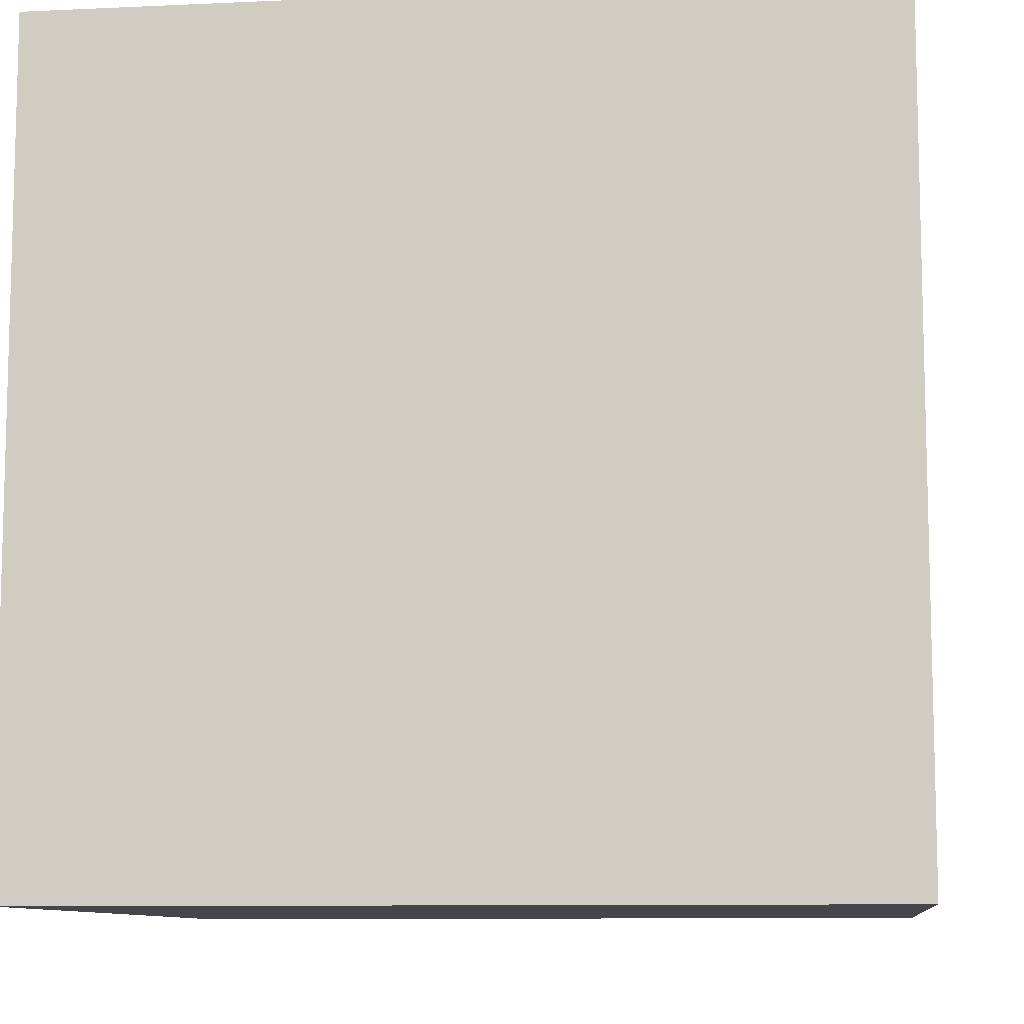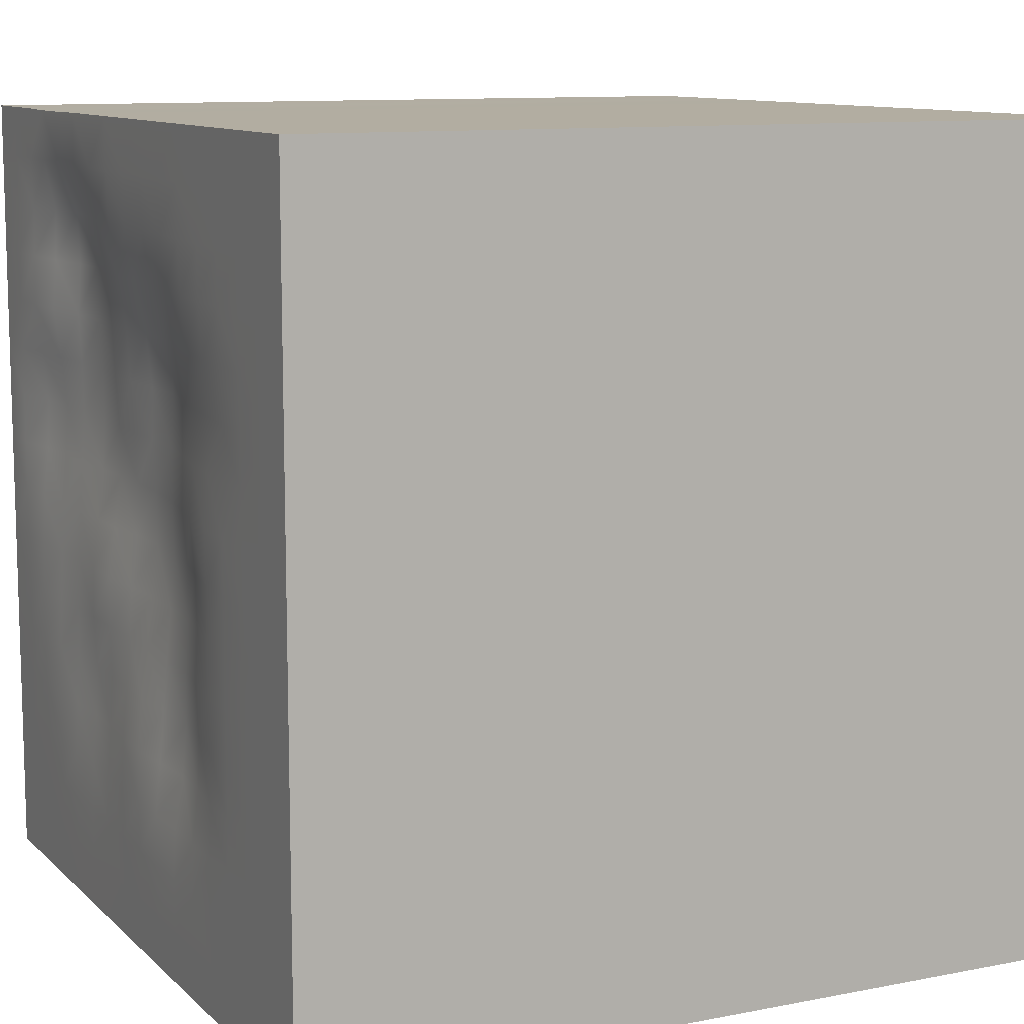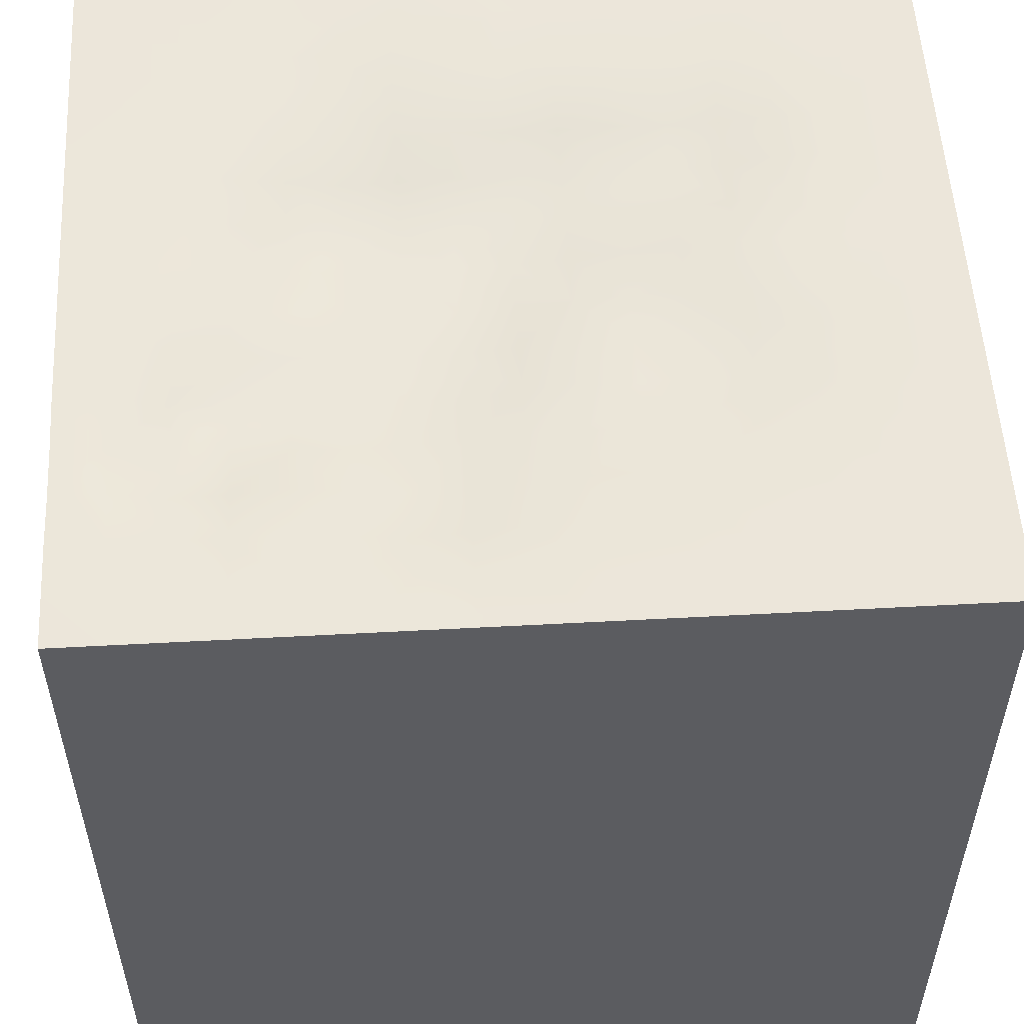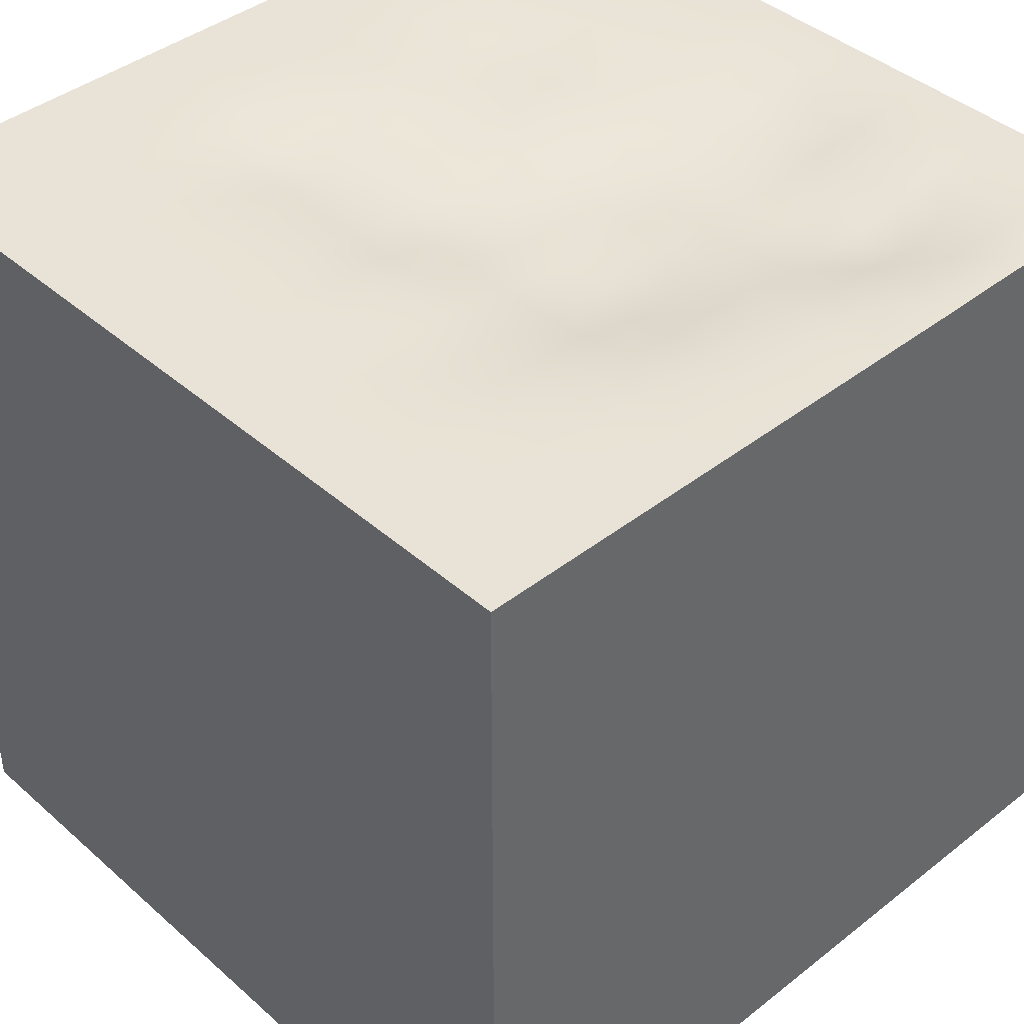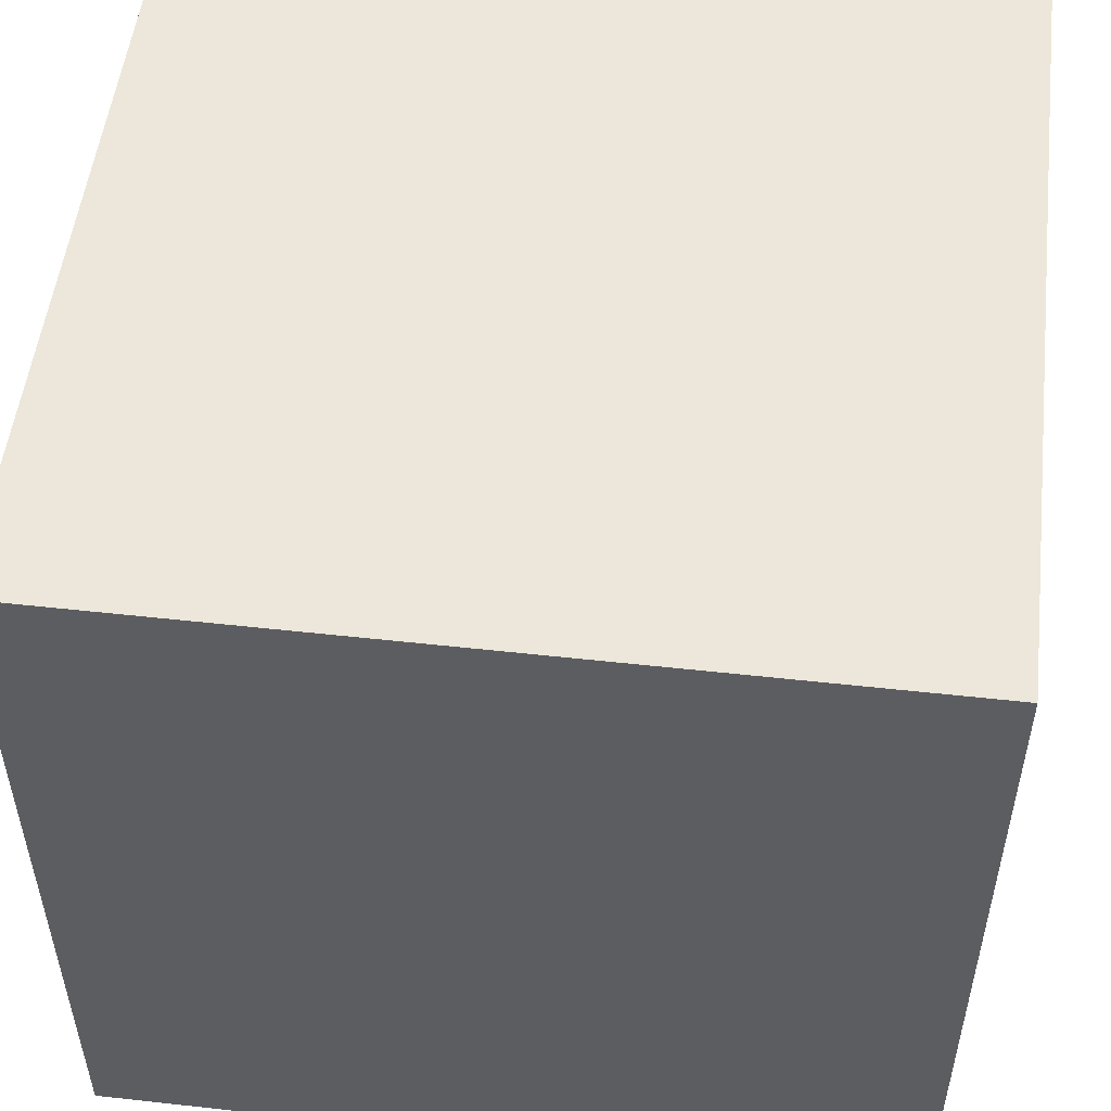
<metadata>
{"format":"obj","ext":"obj","renderer":"f3d","projection":"perspective","resolution":1024,"background":"white","views":[{"elev":-9.5,"azim":96.9,"up":"+Y"},{"elev":10.5,"azim":-116.2,"up":"+Z"},{"elev":54.2,"azim":86.7,"up":"+Y"},{"elev":41.5,"azim":-43.4,"up":"+Y"},{"elev":52.3,"azim":6.8,"up":"+Z"}]}
</metadata>
<code>
o Cube_copy11
v -225.2 -10 10
v -225.2 10 10
v -225.2 -10 -10
v -225.2 10 -10
v -205.2 -10 10
v -205.2 10 10
v -205.2 -10 -10
v -205.2 10 -10
v -225.2 10 3.653e-07
v -215.2 10 10
v -215.2 10 -10
v -205.2 10 3.653e-07
v -215.3 9.369 -0.004645
v -225.2 -10 0
v -215.2 -10 -10
v -205.2 -10 0
v -215.2 -10 10
v -225.2 10 5
v -220.2 10 10
v -220.2 10 -10
v -205.2 10 5
v -225.2 10 -5
v -210.2 10 9.985
v -210.2 10 -10
v -205.2 10 -5
v -215.2 9.513 5.009
v -220.2 9.948 -0.0003942
v -215.2 9.958 -5.001
v -210.2 9.701 -0.007887
v -220.2 9.933 5.002
v -220.2 9.954 -5.001
v -210.2 9.912 -5.001
v -210.2 9.592 4.971
v -225.2 -10 -5
v -210.2 -10 -10
v -205.2 -10 5
v -220.2 -10 10
v -225.2 -10 5
v -220.2 -10 -10
v -205.2 -10 -5
v -210.2 -10 10
v -225.2 10 7.5
v -222.7 10 10
v -222.7 10 -10
v -205.2 10 7.5
v -225.2 10 -2.5
v -212.7 10 10
v -212.7 10 -10
v -205.2 10 -2.5
v -215.2 9.969 7.501
v -222.7 10 0
v -215.2 10 -7.5
v -207.7 9.902 8.967e-05
v -225.2 10 2.5
v -217.7 10 10
v -217.7 10 -10
v -205.2 10 2.5
v -225.2 10 -7.5
v -207.7 10 10
v -207.7 10 -10
v -205.2 10 -7.5
v -215.3 9.419 2.517
v -217.8 9.496 -0.01085
v -215.2 9.681 -2.505
v -212.7 9.603 -0.007076
v -220.2 10 7.5
v -222.7 10 5
v -220.2 9.872 2.498
v -217.8 9.716 5.014
v -222.7 10 -5
v -220.2 10 -7.5
v -217.7 9.719 -5.012
v -220.2 9.969 -2.5
v -212.7 9.846 -5.007
v -210.2 10 -7.5
v -207.7 10 -5
v -210.2 9.815 -2.495
v -210.2 9.526 2.48
v -207.7 9.974 5
v -210.2 9.563 7.518
v -212.8 9.543 4.984
v -222.7 10 7.5
v -222.7 10 2.5
v -217.8 9.559 2.479
v -217.7 9.979 7.5
v -222.7 10 -7.5
v -217.7 10 -7.5
v -217.8 9.602 -2.512
v -222.7 10 -2.5
v -212.7 9.995 -7.5
v -207.7 10 -7.5
v -207.7 9.984 -2.5
v -212.7 9.784 -2.505
v -207.7 9.698 2.509
v -207.7 9.943 7.5
v -212.8 9.867 7.507
v -212.8 9.421 2.498
v -225.2 -10 -7.5
v -207.7 -10 -10
v -205.2 -10 7.5
v -222.7 -10 10
v -225.2 -10 2.5
v -217.7 -10 -10
v -205.2 -10 -2.5
v -212.7 -10 10
v -225.2 -10 -2.5
v -212.7 -10 -10
v -205.2 -10 2.5
v -217.7 -10 10
v -225.2 -10 7.5
v -222.7 -10 -10
v -205.2 -10 -7.5
v -207.7 -10 10
v -225.2 10 8.75
v -224 10 10
v -224 10 -10
v -205.2 10 8.75
v -225.2 10 -1.25
v -214 10 10
v -214 10 -10
v -205.2 10 -1.25
v -215.2 10 8.75
v -224 10 3.653e-07
v -215.2 10 -8.75
v -206.5 10 1.968e-05
v -225.2 10 3.75
v -219 10 10
v -219 10 -10
v -205.2 10 3.75
v -225.2 10 -6.25
v -209 10 9.985
v -209 10 -10
v -205.2 10 -6.25
v -215.3 9.388 3.744
v -219 9.759 -0.002969
v -215.2 9.835 -3.753
v -211.5 9.635 -0.01241
v -220.2 10 8.75
v -224 10 5
v -220.2 9.958 1.249
v -216.5 9.521 5.021
v -224 10 -5
v -220.2 10 -8.75
v -216.5 9.846 -5.005
v -220.2 9.938 -1.251
v -214 9.943 -5.003
v -210.2 10 -8.75
v -206.5 10 -5
v -210.2 9.753 -1.249
v -210.3 9.623 1.227
v -206.5 10 5
v -210.2 10 8.761
v -214 9.577 4.993
v -225.2 10 6.25
v -221.5 10 10
v -221.5 10 -10
v -205.2 10 6.25
v -225.2 10 -3.75
v -211.5 10 10
v -211.5 10 -10
v -205.2 10 -3.75
v -215.2 9.772 6.261
v -221.5 10 0
v -215.2 10 -6.25
v -209 9.788 -0.0005071
v -225.2 10 1.25
v -216.5 10 10
v -216.5 10 -10
v -205.2 10 1.25
v -225.2 10 -8.75
v -206.5 10 10
v -206.5 10 -10
v -205.2 10 -8.75
v -215.3 9.373 1.276
v -216.5 9.389 -0.01978
v -215.3 9.545 -1.262
v -214 9.463 0.002883
v -220.2 9.995 6.25
v -221.5 9.995 5
v -220.3 9.841 3.753
v -219 9.861 5.006
v -221.5 10 -5
v -220.2 10 -6.25
v -219 9.79 -5.007
v -220.2 9.943 -3.75
v -211.5 9.821 -5.006
v -210.2 9.984 -6.25
v -209 9.99 -5
v -210.2 9.851 -3.748
v -210.2 9.534 3.741
v -209 9.867 4.994
v -210.2 9.505 6.225
v -211.5 9.445 4.966
v -222.7 10 8.75
v -224 10 7.5
v -222.7 10 6.25
v -221.5 10 7.5
v -224 10 2.5
v -222.7 10 1.25
v -221.5 9.969 2.5
v -222.7 10 3.75
v -217.8 9.603 1.239
v -216.5 9.383 2.488
v -217.8 9.533 3.753
v -219 9.762 2.492
v -217.7 9.882 6.254
v -216.5 9.963 7.501
v -217.7 10 8.75
v -219 10 7.5
v -224 10 -7.5
v -222.7 10 -8.75
v -221.5 10 -7.5
v -222.7 10 -6.25
v -217.7 10 -8.75
v -216.5 10 -7.5
v -217.7 9.933 -6.253
v -219 10 -7.5
v -216.5 9.63 -2.513
v -217.8 9.507 -1.28
v -219 9.805 -2.504
v -217.7 9.608 -3.753
v -222.7 10 -1.25
v -224 10 -2.5
v -222.7 10 -3.75
v -221.5 9.995 -2.5
v -214 10 -7.5
v -212.7 10 -8.75
v -211.5 9.995 -7.5
v -212.7 9.953 -6.251
v -209 10 -7.5
v -207.7 10 -8.75
v -206.5 10 -7.5
v -207.7 10 -6.25
v -207.7 10 -3.75
v -206.5 10 -2.5
v -207.7 9.958 -1.25
v -209 9.902 -2.499
v -212.7 9.783 -1.251
v -214 9.687 -2.51
v -212.7 9.769 -3.76
v -211.5 9.819 -2.495
v -209 9.574 2.5
v -207.7 9.759 1.249
v -206.5 10 2.501
v -207.7 9.841 3.758
v -207.7 9.964 6.249
v -206.5 10 7.5
v -207.7 10 8.75
v -209 9.729 7.506
v -211.5 9.681 7.518
v -212.7 10 8.75
v -214 9.948 7.502
v -212.8 9.659 6.257
v -212.8 9.491 3.728
v -214 9.473 2.521
v -212.7 9.413 1.249
v -211.5 9.401 2.478
v -224 10 8.75
v -224 10 6.25
v -221.5 10 6.25
v -221.5 10 8.75
v -224 10 1.25
v -221.5 10 1.25
v -221.5 9.964 3.75
v -224 10 3.75
v -216.5 9.412 1.251
v -216.5 9.329 3.748
v -219 9.733 3.755
v -219 9.845 1.244
v -216.5 9.793 6.26
v -216.5 10 8.75
v -219 10 8.75
v -219 9.958 6.251
v -224 10 -8.75
v -221.5 10 -8.75
v -221.5 10 -6.25
v -224 10 -6.25
v -216.5 10 -8.75
v -216.5 9.979 -6.251
v -219 9.954 -6.251
v -219 10 -8.75
v -216.5 9.502 -1.286
v -219 9.734 -1.259
v -219 9.755 -3.75
v -216.5 9.717 -3.753
v -224 10 -1.25
v -224 10 -3.75
v -221.5 10 -3.75
v -221.5 9.995 -1.25
v -214 10 -8.75
v -211.5 10 -8.75
v -211.5 9.943 -6.252
v -214 9.995 -6.25
v -209 10 -8.75
v -206.5 10 -8.75
v -206.5 10 -6.25
v -209 10 -6.25
v -206.5 10 -3.75
v -206.5 10 -1.25
v -209 9.846 -1.248
v -209 9.958 -3.75
v -214 9.616 -1.251
v -214 9.815 -3.761
v -211.5 9.764 -3.75
v -211.5 9.798 -1.251
v -209 9.666 1.242
v -206.5 10 1.25
v -206.5 10 3.751
v -209 9.708 3.758
v -206.5 10 6.25
v -206.5 10 8.75
v -209 10 8.755
v -209 9.771 6.241
v -211.5 10 8.754
v -214 10 8.75
v -214 9.764 6.258
v -211.5 9.49 6.242
v -214 9.513 3.739
v -214 9.386 1.275
v -211.5 9.471 1.229
v -211.5 9.408 3.725
v -225.2 -10 -8.75
v -206.5 -10 -10
v -205.2 -10 8.75
v -224 -10 10
v -225.2 -10 1.25
v -216.5 -10 -10
v -205.2 -10 -1.25
v -214 -10 10
v -225.2 -10 -3.75
v -211.5 -10 -10
v -205.2 -10 3.75
v -219 -10 10
v -225.2 -10 6.25
v -221.5 -10 -10
v -205.2 -10 -6.25
v -209 -10 10
v -225.2 -10 -6.25
v -209 -10 -10
v -205.2 -10 6.25
v -221.5 -10 10
v -225.2 -10 3.75
v -219 -10 -10
v -205.2 -10 -3.75
v -211.5 -10 10
v -225.2 -10 -1.25
v -214 -10 -10
v -205.2 -10 1.25
v -216.5 -10 10
v -225.2 -10 8.75
v -224 -10 -10
v -205.2 -10 -8.75
v -206.5 -10 10
g Cube_copy11
f 1 325 115 2
f 4 116 351 3
f 6 171 353 5
f 7 323 172 8
f 10 17 329 119
f 10 167 349 17
f 15 327 168 11
f 19 37 333 127
f 19 155 341 37
f 23 41 337 131
f 23 159 345 41
f 35 331 160 24
f 39 335 156 20
f 43 101 341 155
f 43 115 325 101
f 47 105 345 159
f 47 119 329 105
f 55 109 349 167
f 55 127 333 109
f 59 113 353 171
f 59 131 337 113
f 99 339 132 60
f 103 343 128 56
f 107 347 120 48
f 111 351 116 44
f 120 347 15 11
f 128 343 39 20
f 132 339 35 24
f 156 335 111 44
f 160 331 107 48
f 168 327 103 56
f 172 323 99 60
f 2 114 350 1
f 3 322 170 4
f 5 324 117 6
f 8 173 352 7
f 12 16 328 121
f 12 169 348 16
f 14 326 166 9
f 21 36 332 129
f 21 157 340 36
f 25 40 336 133
f 25 161 344 40
f 34 330 158 22
f 38 334 154 18
f 45 100 340 157
f 45 117 324 100
f 49 104 344 161
f 49 121 328 104
f 57 108 348 169
f 57 129 332 108
f 61 112 352 173
f 61 133 336 112
f 98 338 130 58
f 102 342 126 54
f 106 346 118 46
f 110 350 114 42
f 118 346 14 9
f 126 342 38 18
f 130 338 34 22
f 154 334 110 42
f 158 330 106 46
f 166 326 102 54
f 170 322 98 58
f 2 115 258 114
f 4 170 274 116
f 5 353 324
f 7 352 323
f 9 123 286 118
f 9 166 262 123
f 11 124 290 120
f 11 168 278 124
f 13 175 266 174
f 13 176 282 175
f 13 177 302 176
f 14 16 17 326
f 16 14 15 328
f 17 16 348 329
f 18 139 265 126
f 18 154 259 139
f 20 143 281 128
f 20 156 275 143
f 22 142 277 130
f 22 158 287 142
f 24 147 294 132
f 24 160 291 147
f 26 153 318 134
f 26 162 316 153
f 27 140 269 135
f 27 163 263 140
f 28 144 285 136
f 28 164 279 144
f 29 149 305 137
f 29 165 300 149
f 30 179 260 178
f 30 180 264 179
f 30 181 268 180
f 31 183 276 182
f 31 184 280 183
f 31 185 284 184
f 32 187 292 186
f 32 188 297 187
f 32 189 301 188
f 33 191 309 190
f 33 192 313 191
f 33 193 317 192
f 35 40 344 331
f 36 41 345 332
f 37 38 342 333
f 38 37 341 334
f 41 36 340 337
f 42 114 258 195
f 42 195 259 154
f 44 116 274 211
f 44 211 275 156
f 46 118 286 223
f 46 223 287 158
f 48 120 290 227
f 48 227 291 160
f 50 122 315 252
f 50 252 316 162
f 51 123 262 199
f 51 199 263 163
f 52 124 278 215
f 52 215 279 164
f 53 125 299 236
f 53 236 300 165
f 54 126 265 198
f 54 198 262 166
f 56 128 281 214
f 56 214 278 168
f 58 130 277 210
f 58 210 274 170
f 60 132 294 231
f 60 231 295 172
f 62 134 318 255
f 62 255 319 174
f 63 135 269 202
f 63 202 266 175
f 64 136 285 218
f 64 218 282 176
f 65 137 305 238
f 65 238 302 177
f 66 138 272 209
f 66 209 273 178
f 67 139 259 196
f 67 196 260 179
f 68 140 263 200
f 68 200 264 180
f 69 141 267 204
f 69 204 268 181
f 70 142 287 224
f 70 224 288 182
f 71 143 275 212
f 71 212 276 183
f 72 144 279 216
f 72 216 280 184
f 73 145 283 220
f 73 220 284 185
f 74 146 303 240
f 74 240 304 186
f 75 147 291 228
f 75 228 292 187
f 76 148 296 233
f 76 233 297 188
f 77 149 300 237
f 77 237 301 189
f 78 150 320 257
f 78 257 321 190
f 79 151 308 245
f 79 245 309 191
f 80 152 312 249
f 80 249 313 192
f 81 153 316 253
f 81 253 317 193
f 82 195 258 194
f 82 196 259 195
f 82 197 260 196
f 83 199 262 198
f 83 200 263 199
f 83 201 264 200
f 84 203 266 202
f 84 204 267 203
f 84 205 268 204
f 85 207 270 206
f 85 208 271 207
f 85 209 272 208
f 86 211 274 210
f 86 212 275 211
f 86 213 276 212
f 87 215 278 214
f 87 216 279 215
f 87 217 280 216
f 88 219 282 218
f 88 220 283 219
f 88 221 284 220
f 89 223 286 222
f 89 224 287 223
f 89 225 288 224
f 90 227 290 226
f 90 228 291 227
f 90 229 292 228
f 91 231 294 230
f 91 232 295 231
f 91 233 296 232
f 92 235 298 234
f 92 236 299 235
f 92 237 300 236
f 93 239 302 238
f 93 240 303 239
f 93 241 304 240
f 94 243 306 242
f 94 244 307 243
f 94 245 308 244
f 95 247 310 246
f 95 248 311 247
f 95 249 312 248
f 96 251 314 250
f 96 252 315 251
f 96 253 316 252
f 97 255 318 254
f 97 256 319 255
f 97 257 320 256
f 100 113 337 340
f 101 110 334 341
f 104 107 331 344
f 105 108 332 345
f 108 105 329 348
f 113 100 324 353
f 117 311 171 6
f 119 315 122 10
f 121 299 125 12
f 122 271 167 10
f 125 307 169 12
f 127 272 138 19
f 129 308 151 21
f 131 312 152 23
f 133 296 148 25
f 134 267 141 26
f 135 283 145 27
f 136 303 146 28
f 137 320 150 29
f 138 261 155 19
f 141 270 162 26
f 145 289 163 27
f 146 293 164 28
f 148 298 161 25
f 150 306 165 29
f 151 310 157 21
f 152 314 159 23
f 155 261 194 43
f 157 310 247 45
f 159 314 251 47
f 161 298 235 49
f 162 270 207 50
f 163 289 222 51
f 164 293 226 52
f 165 306 243 53
f 167 271 208 55
f 169 307 244 57
f 171 311 248 59
f 172 295 173 8
f 173 295 232 61
f 174 266 203 62
f 174 319 177 13
f 175 282 219 63
f 176 302 239 64
f 177 319 256 65
f 178 260 197 66
f 178 273 181 30
f 179 264 201 67
f 180 268 205 68
f 181 273 206 69
f 182 276 213 70
f 182 288 185 31
f 183 280 217 71
f 184 284 221 72
f 185 288 225 73
f 186 292 229 74
f 186 304 189 32
f 187 297 230 75
f 188 301 234 76
f 189 304 241 77
f 190 309 242 78
f 190 321 193 33
f 191 313 246 79
f 192 317 250 80
f 193 321 254 81
f 194 258 115 43
f 194 261 197 82
f 197 261 138 66
f 198 265 201 83
f 201 265 139 67
f 202 269 205 84
f 203 267 134 62
f 205 269 140 68
f 206 270 141 69
f 206 273 209 85
f 207 271 122 50
f 208 272 127 55
f 210 277 213 86
f 213 277 142 70
f 214 281 217 87
f 217 281 143 71
f 218 285 221 88
f 219 283 135 63
f 221 285 144 72
f 222 286 123 51
f 222 289 225 89
f 225 289 145 73
f 226 290 124 52
f 226 293 229 90
f 229 293 146 74
f 230 294 147 75
f 230 297 233 91
f 232 296 133 61
f 234 298 148 76
f 234 301 237 92
f 235 299 121 49
f 238 305 241 93
f 239 303 136 64
f 241 305 149 77
f 242 306 150 78
f 242 309 245 94
f 243 307 125 53
f 244 308 129 57
f 246 310 151 79
f 246 313 249 95
f 247 311 117 45
f 248 312 131 59
f 250 314 152 80
f 250 317 253 96
f 251 315 119 47
f 254 318 153 81
f 254 321 257 97
f 256 320 137 65
f 322 351 111 98
f 323 352 112 99
f 325 350 110 101
f 326 349 109 102
f 327 346 106 103
f 328 347 107 104
f 330 343 103 106
f 333 342 102 109
f 335 338 98 111
f 336 339 99 112
f 338 335 39 34
f 339 336 40 35
f 343 330 34 39
f 346 327 15 14
f 347 328 15
f 349 326 17
f 350 325 1
f 351 322 3

</code>
